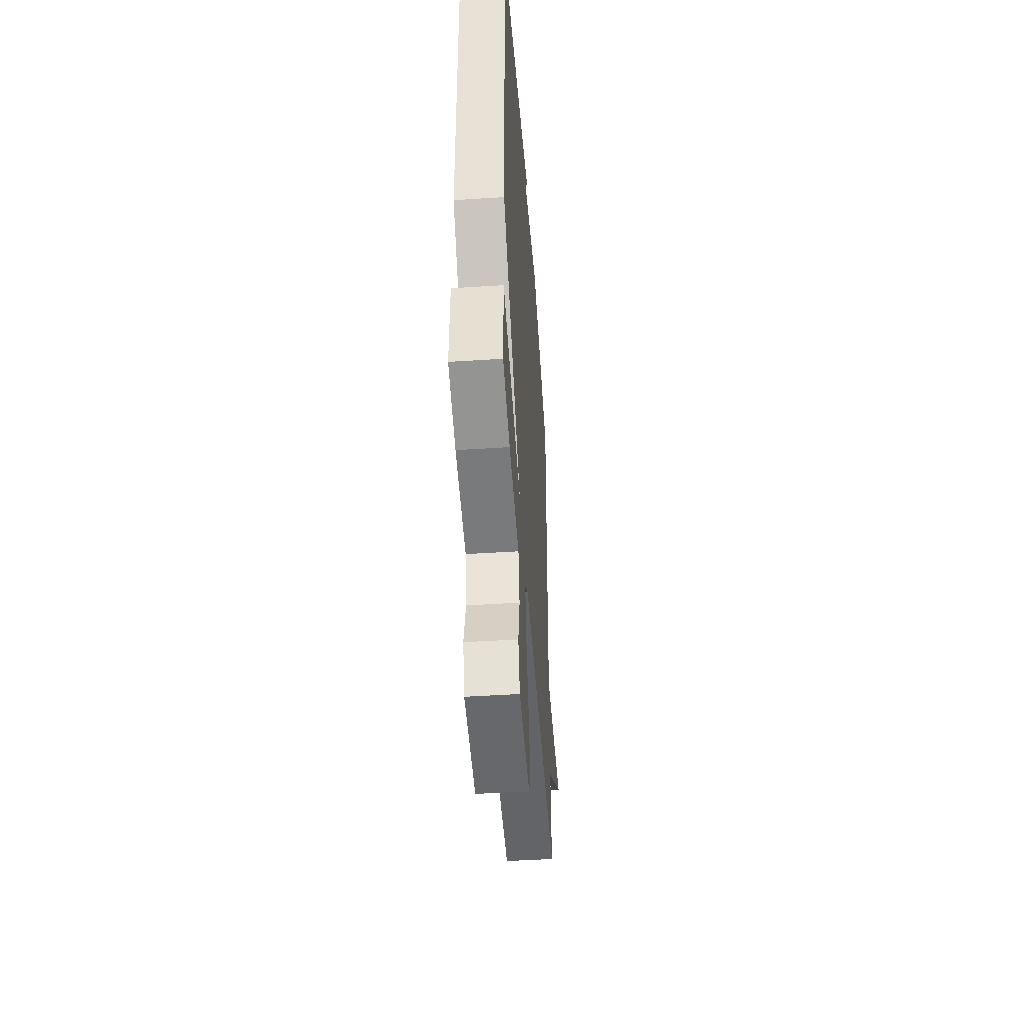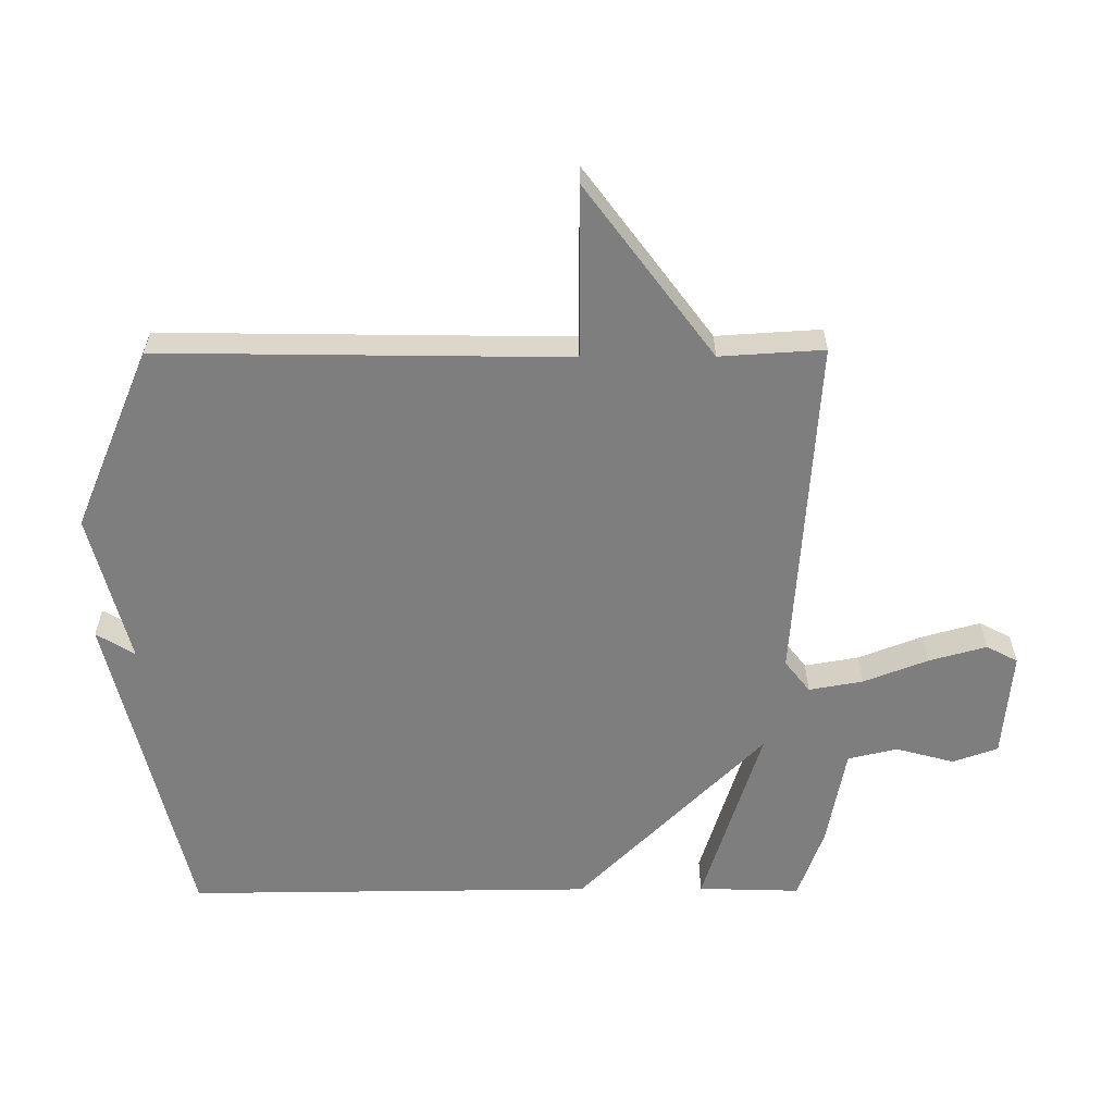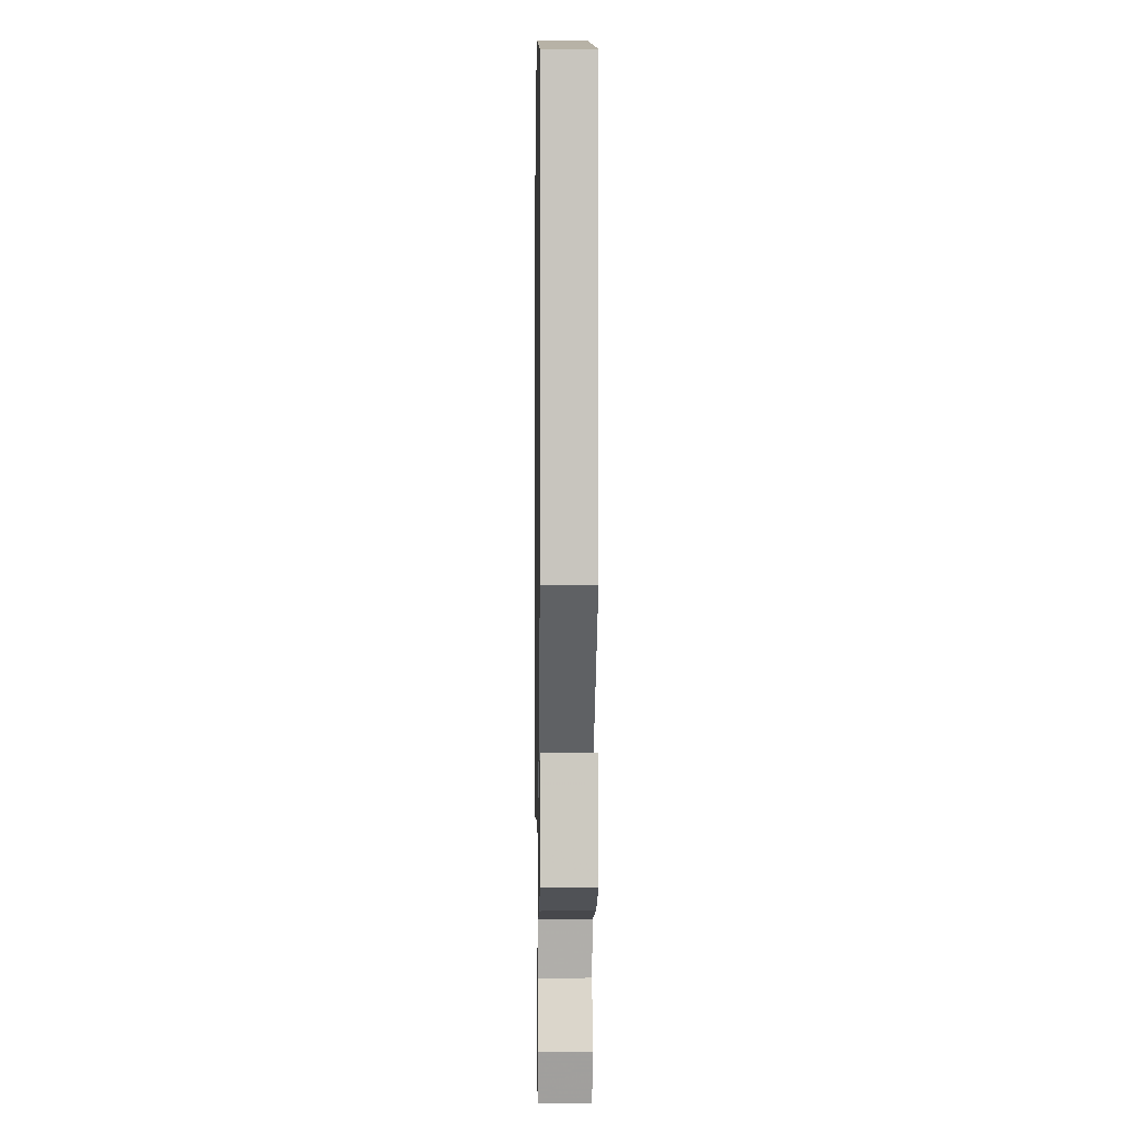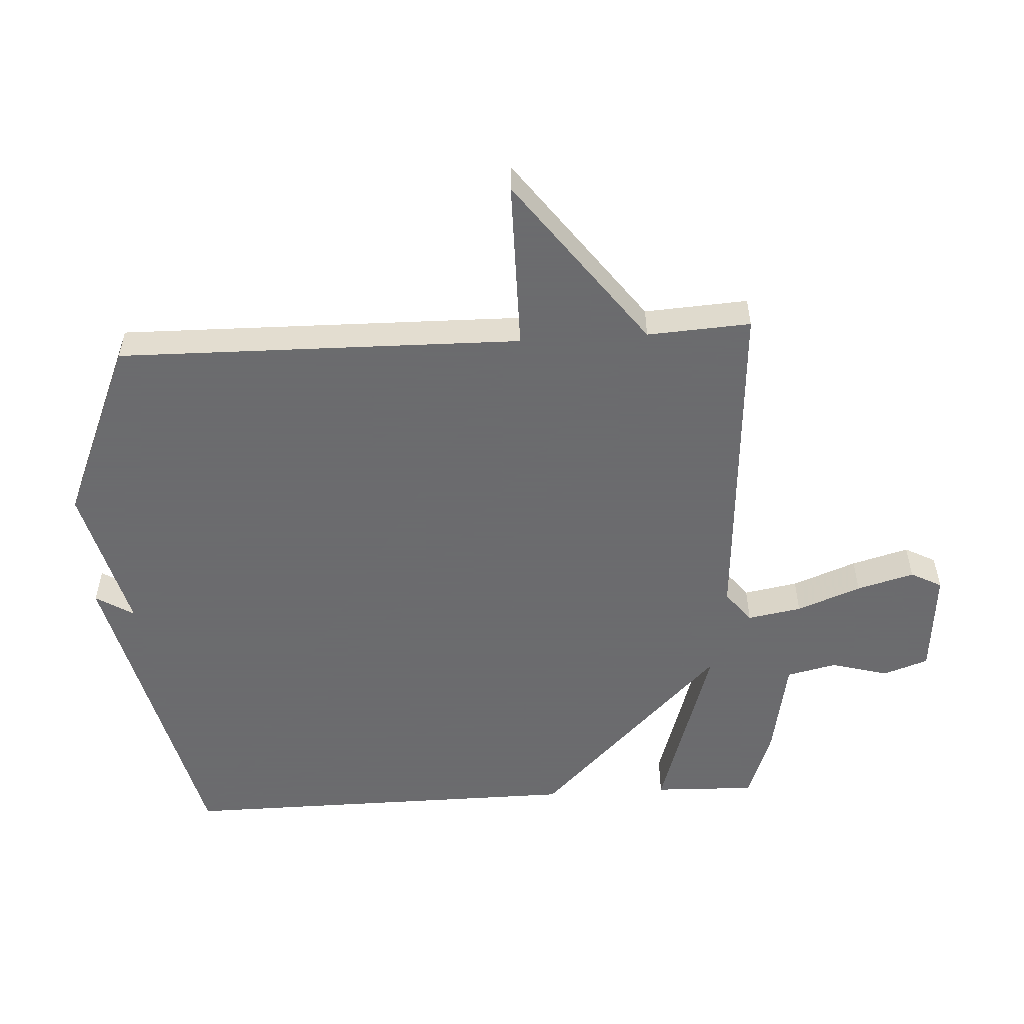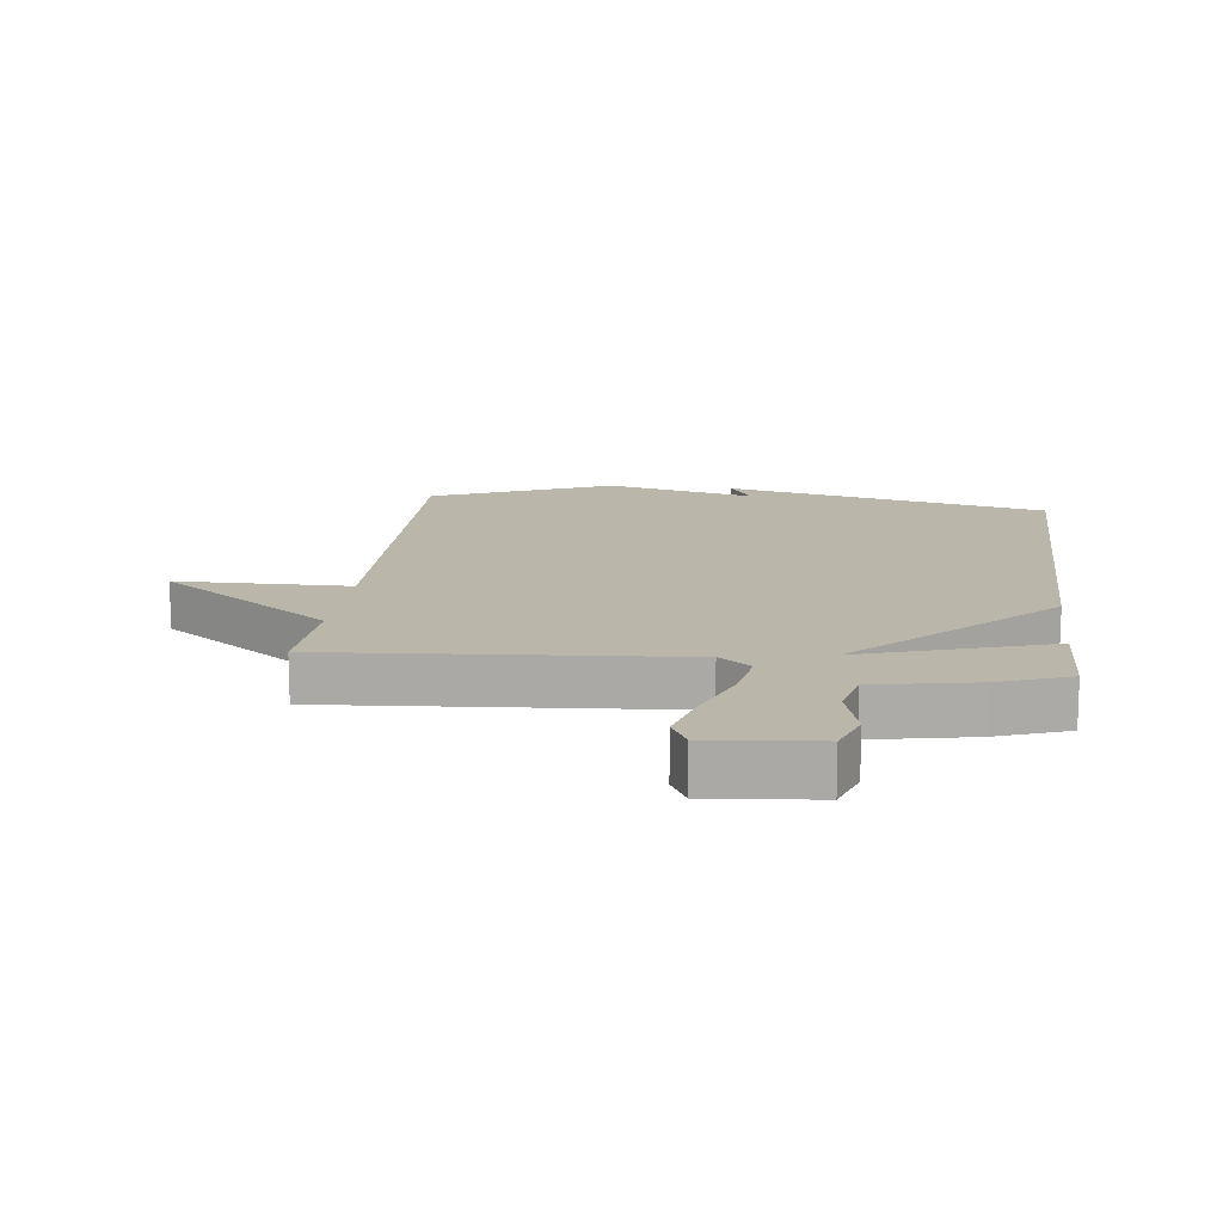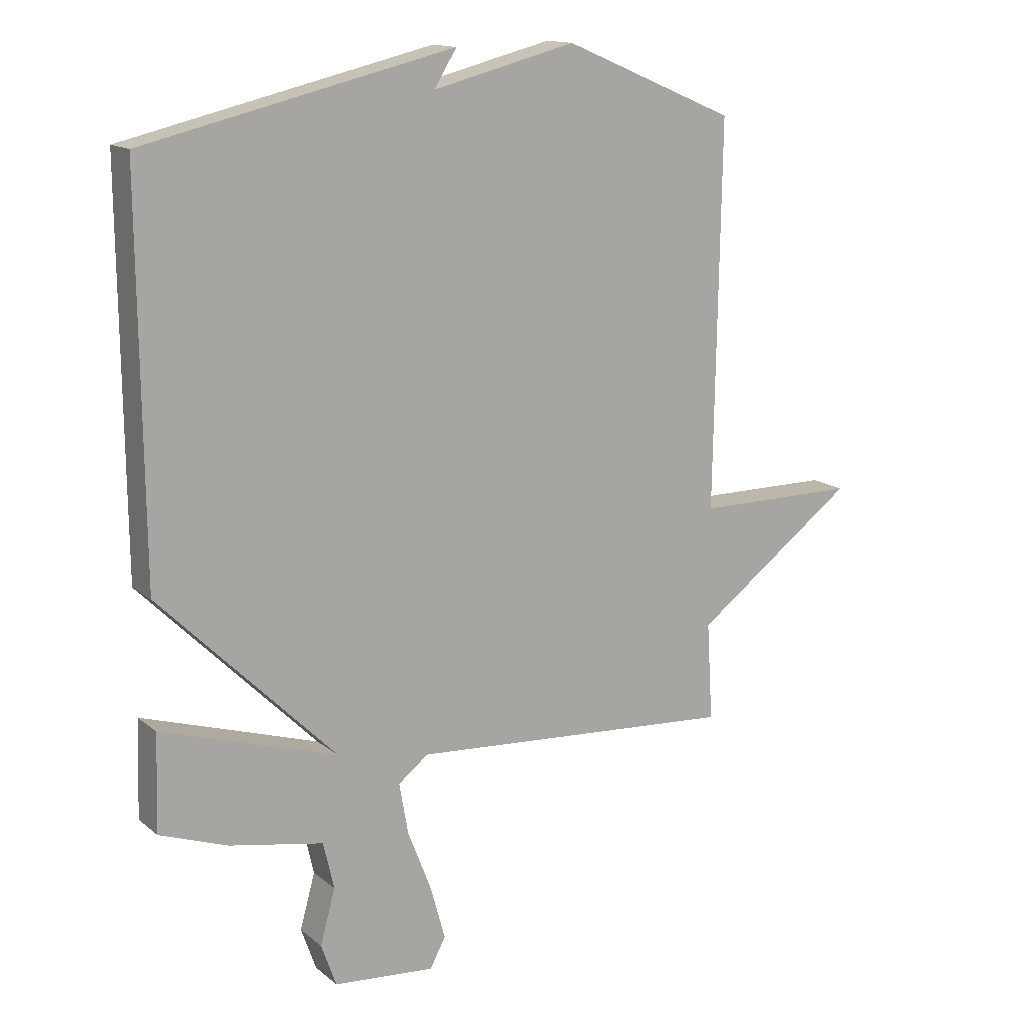
<metadata>
{"format":"obj","ext":"obj","renderer":"f3d","projection":"perspective","resolution":1024,"background":"white","views":[{"elev":-47.3,"azim":-85.8,"up":"+Z"},{"elev":-59.4,"azim":90.3,"up":"+Y"},{"elev":-0.8,"azim":-90.9,"up":"+Z"},{"elev":-53.5,"azim":93.4,"up":"+Y"},{"elev":14.1,"azim":-173.3,"up":"+Y"},{"elev":14.5,"azim":-31.2,"up":"+Z"}]}
</metadata>
<code>
v -0.5 0.07 -0.5
v -0.495 0.07 -0.34
v -0.201 0.07 -0.433
v -0.495 0.07 -0.14
v -0.5 0.07 0.5
v 0.014 0.07 0.621
v -0.023 0.07 0.561
v 0.214 0.07 0.621
v 0.5 0.07 0.5
v 0.49 0.07 -0.137
v 0.76 0.07 -0.138
v 0.49 0.07 -0.337
v 0.5 0.07 -0.5
v -0.046 0.07 -0.462
v -0.096 0.07 -0.501
v -0.081 0.07 -0.586
v -0.042 0.07 -0.687
v -0.017 0.07 -0.777
v -0.043 0.07 -0.826
v -0.212 0.07 -0.811
v -0.237 0.07 -0.74
v -0.212 0.07 -0.649
v -0.23 0.07 -0.571
v -0.387 0.07 -0.541
v -0.5 0 -0.5
v -0.495 0 -0.34
v -0.201 0 -0.433
v -0.495 0 -0.14
v -0.5 0 0.5
v 0.014 0 0.621
v -0.023 0 0.561
v 0.214 0 0.621
v 0.5 0 0.5
v 0.49 0 -0.137
v 0.76 0 -0.138
v 0.49 0 -0.337
v 0.5 0 -0.5
v -0.046 0 -0.462
v -0.096 0 -0.501
v -0.081 0 -0.586
v -0.042 0 -0.687
v -0.017 0 -0.777
v -0.043 0 -0.826
v -0.212 0 -0.811
v -0.237 0 -0.74
v -0.212 0 -0.649
v -0.23 0 -0.571
v -0.387 0 -0.541
f 1 2 3
f 24 1 3
f 23 24 3
f 22 23 3
f 20 21 22
f 19 20 22
f 18 19 22
f 17 18 22
f 16 17 22
f 15 16 22 3
f 3 4 5
f 15 3 5
f 14 15 5
f 12 13 14 5
f 10 11 12
f 10 12 5
f 7 8 9 10
f 7 10 5
f 5 6 7
f 27 26 25
f 27 25 48
f 27 48 47
f 27 47 46
f 46 45 44
f 46 44 43
f 46 43 42
f 46 42 41
f 46 41 40
f 27 46 40 39
f 29 28 27
f 29 27 39
f 29 39 38
f 29 38 37 36
f 36 35 34
f 29 36 34
f 34 33 32 31
f 29 34 31
f 31 30 29
f 1 25 26 2
f 2 26 27 3
f 3 27 28 4
f 4 28 29 5
f 5 29 30 6
f 6 30 31 7
f 7 31 32 8
f 8 32 33 9
f 9 33 34 10
f 10 34 35 11
f 11 35 36 12
f 12 36 37 13
f 13 37 38 14
f 14 38 39 15
f 15 39 40 16
f 16 40 41 17
f 17 41 42 18
f 18 42 43 19
f 19 43 44 20
f 20 44 45 21
f 21 45 46 22
f 22 46 47 23
f 23 47 48 24
f 24 48 25 1

</code>
